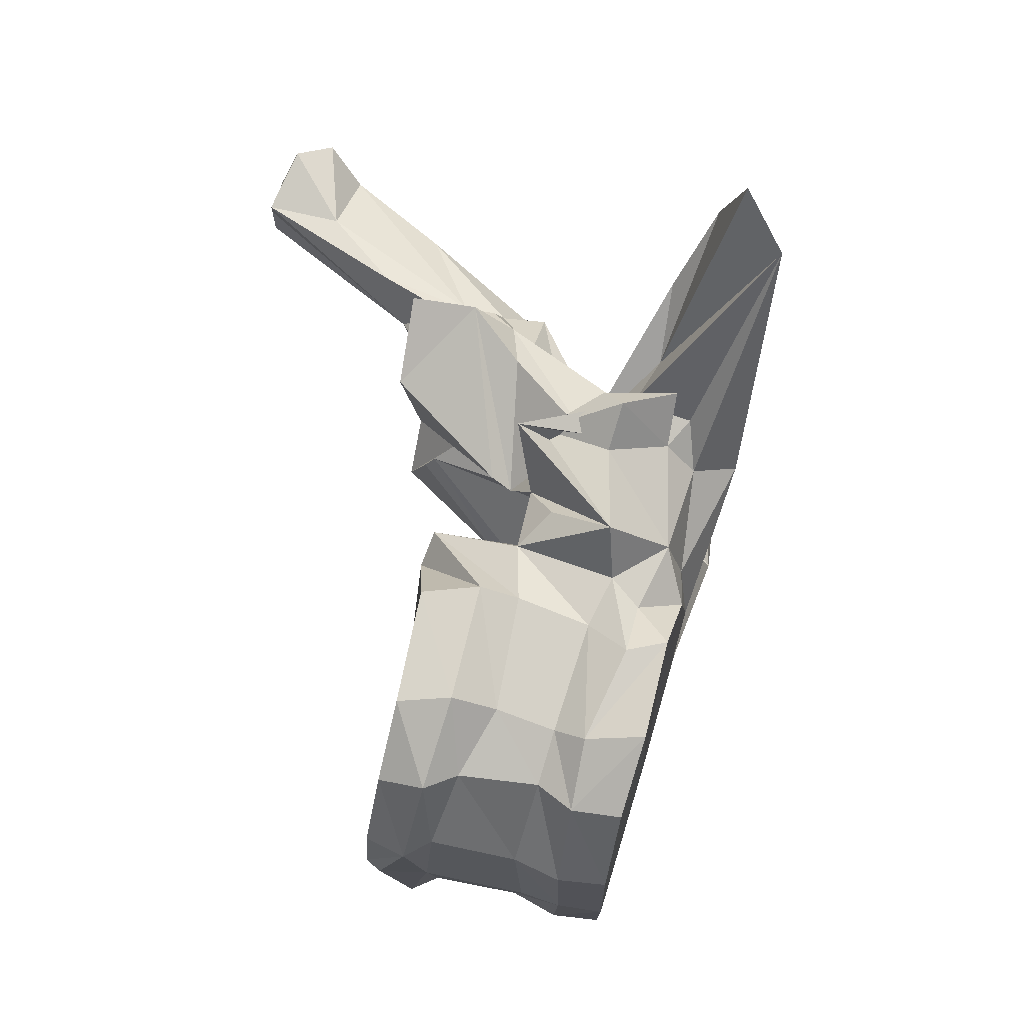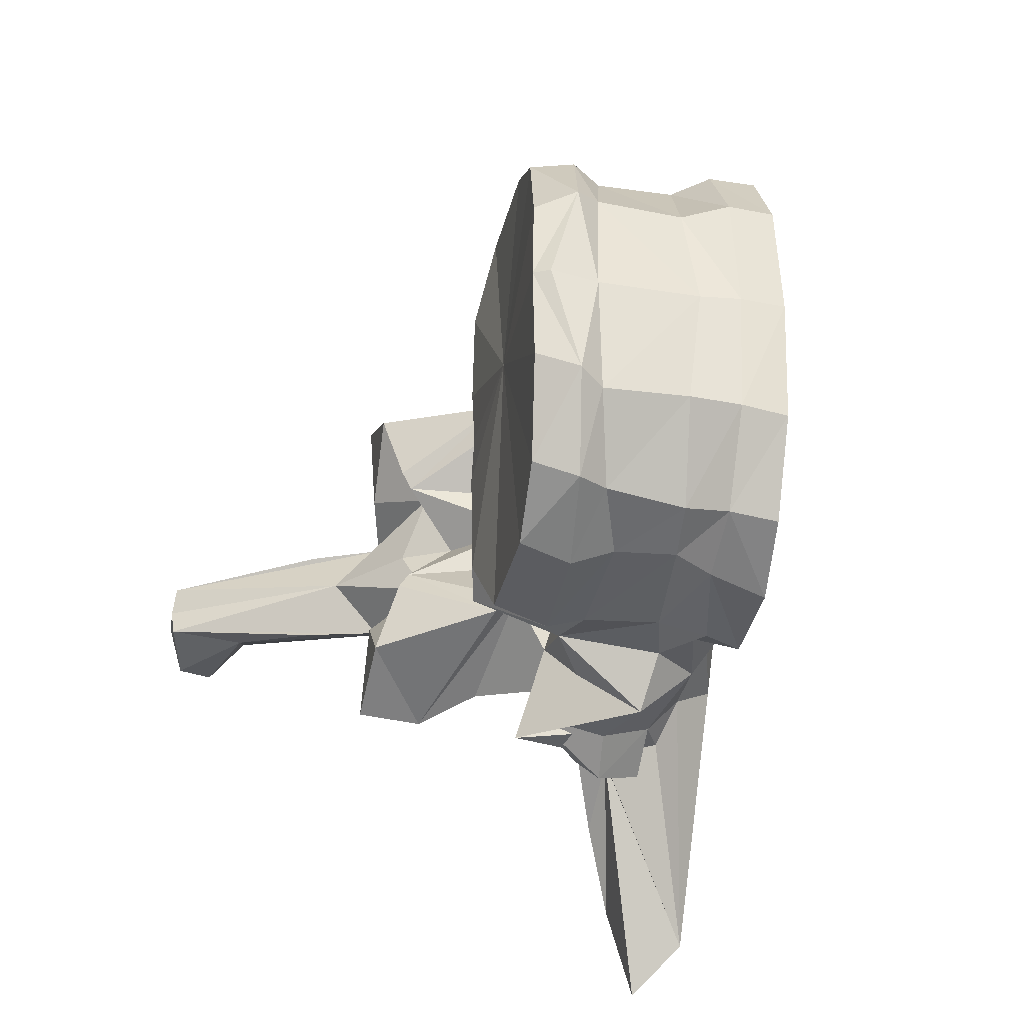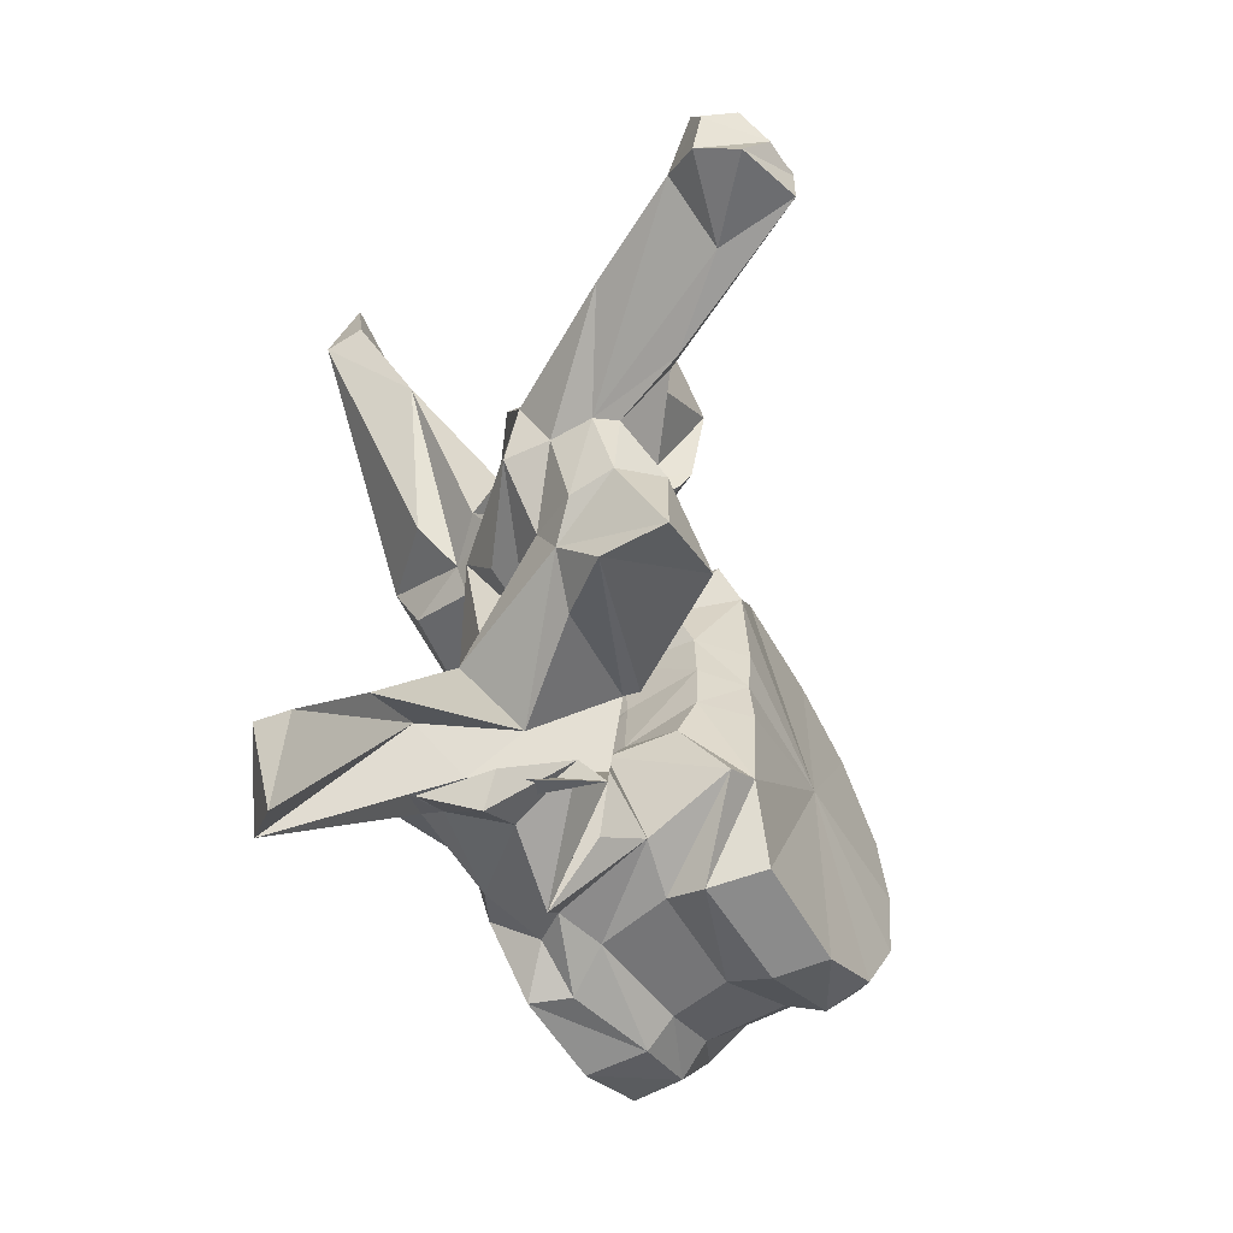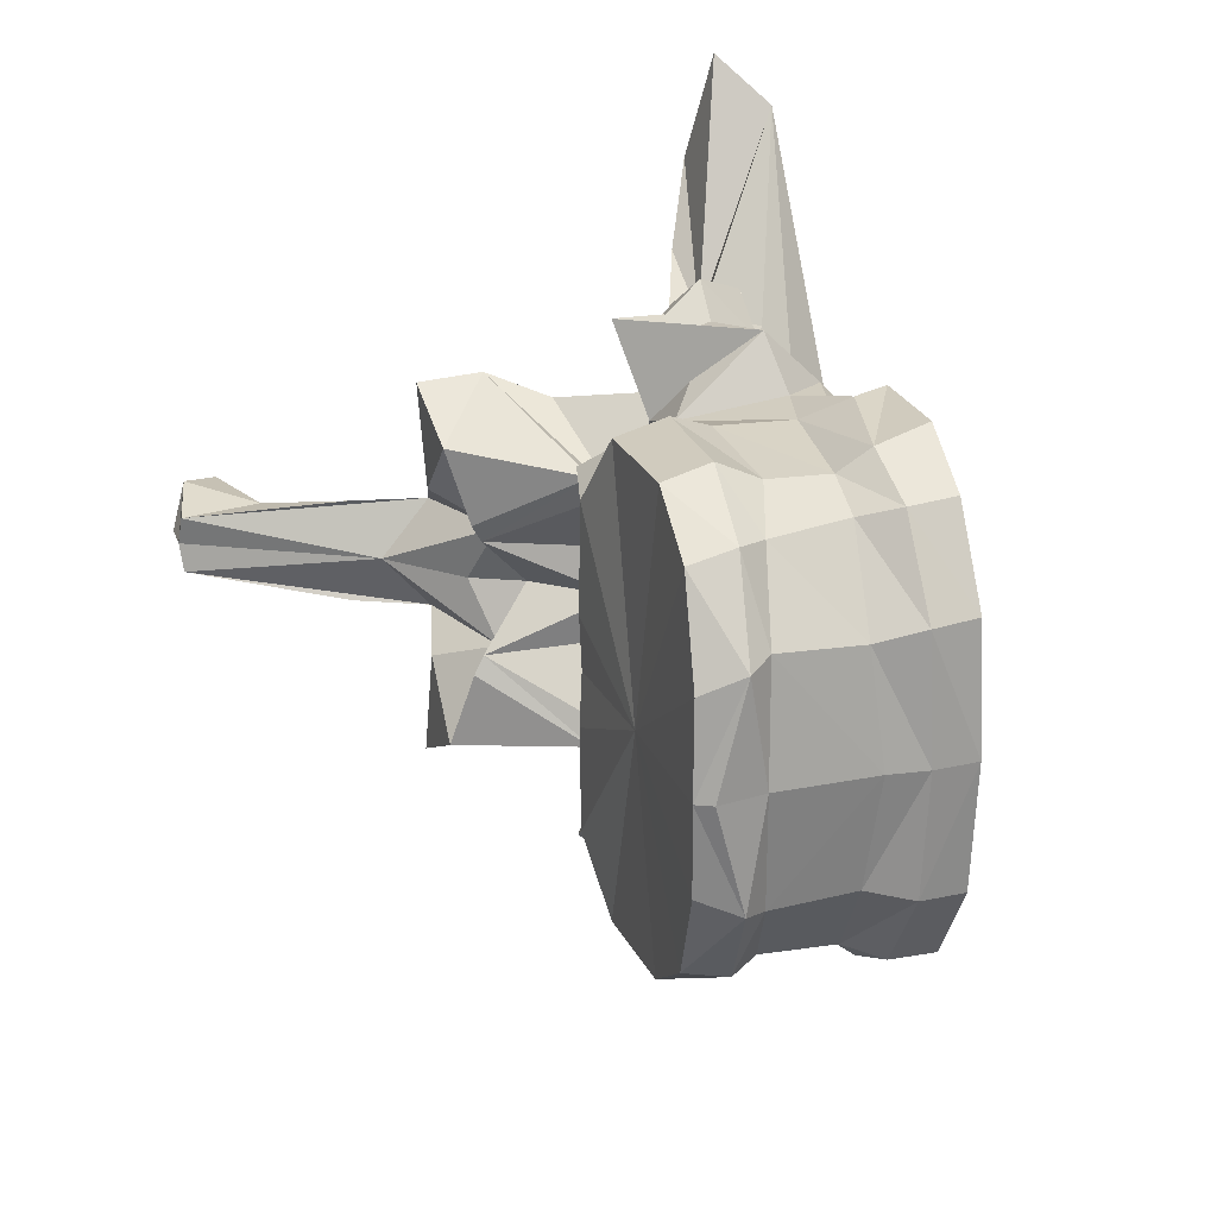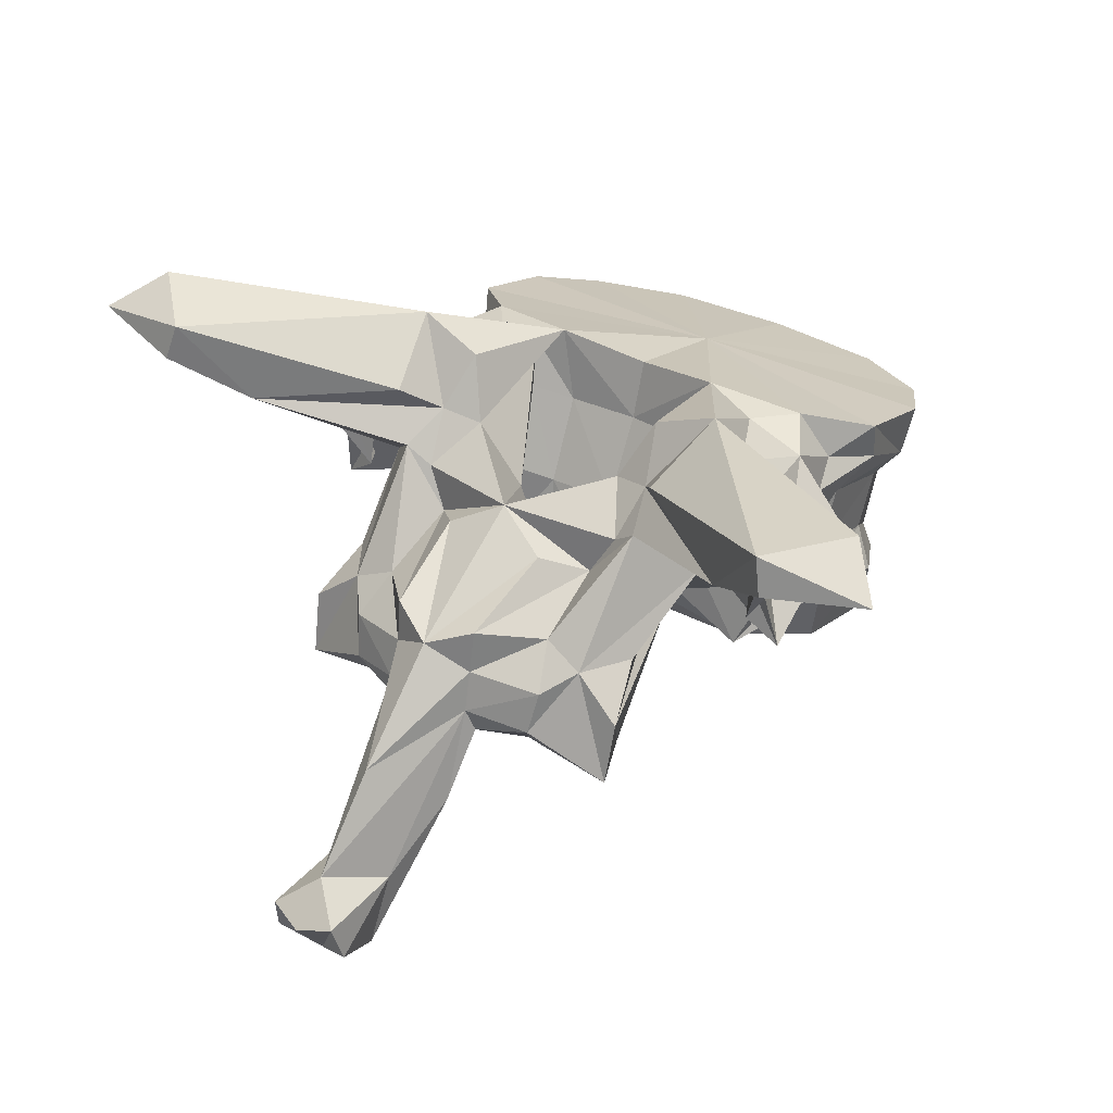
<metadata>
{"format":"obj","ext":"obj","renderer":"f3d","projection":"perspective","resolution":1024,"background":"white","views":[{"elev":72.5,"azim":88.0,"up":"+Z"},{"elev":-33.8,"azim":63.5,"up":"+Z"},{"elev":-59.9,"azim":-73.9,"up":"+Z"},{"elev":22.5,"azim":56.9,"up":"+Z"},{"elev":35.2,"azim":-54.3,"up":"+Y"}]}
</metadata>
<code>
o thoracic3_s
v -0.03107 0.3822 0.000658
v -0.03163 0.3827 0.007916
v -0.04261 0.3854 0.000638
v -0.02979 0.3857 0.009369
v -0.03008 0.3833 0.000659
v -0.03163 0.3827 -0.006645
v -0.02979 0.3857 -0.008098
v -0.035 0.3841 0.01547
v -0.04054 0.3858 0.01914
v -0.05308 0.3876 0.005013
v -0.05313 0.3878 0.000638
v -0.05334 0.3879 0.01352
v -0.04944 0.388 0.01924
v -0.035 0.3841 -0.0142
v -0.04054 0.3858 -0.01787
v -0.05308 0.3876 -0.003742
v -0.05334 0.3879 -0.01225
v -0.04944 0.388 -0.01797
v -0.02978 0.3873 0.00066
v -0.0308 0.3881 0.009985
v -0.03398 0.3877 0.01639
v -0.0308 0.3881 -0.008714
v -0.03398 0.3877 -0.01512
v -0.04053 0.3902 0.01978
v -0.05565 0.3913 0.005141
v -0.05564 0.3912 0.000638
v -0.05565 0.3913 -0.00387
v -0.04952 0.3928 0.01991
v -0.05568 0.3891 0.01511
v -0.05617 0.3928 0.009198
v -0.04053 0.3902 -0.01851
v -0.05568 0.3891 -0.01384
v -0.04952 0.3928 -0.01864
v -0.05617 0.3928 -0.007927
v -0.02779 0.3954 0.000662
v -0.02916 0.3948 0.009659
v -0.03501 0.3905 0.016
v -0.02916 0.3948 -0.008388
v -0.03501 0.3905 -0.01473
v -0.03984 0.3938 0.01805
v -0.05412 0.3973 0.006412
v -0.0537 0.3972 0.00064
v -0.05412 0.3973 -0.005141
v -0.04874 0.3958 0.01888
v -0.0534 0.3959 0.01789
v -0.05555 0.3983 0.009471
v -0.03984 0.3938 -0.01678
v -0.0534 0.3959 -0.01662
v -0.04874 0.3958 -0.01761
v -0.05555 0.3983 -0.0082
v -0.02662 0.3984 0.000663
v -0.02721 0.3983 0.01062
v -0.03391 0.3968 0.01659
v -0.02721 0.3983 -0.009346
v -0.03391 0.3968 -0.01532
v -0.03795 0.3983 0.01813
v -0.05084 0.4041 0.006605
v -0.0524 0.405 0.009873
v -0.05022 0.404 0.000642
v -0.05084 0.4041 -0.005334
v -0.0524 0.405 -0.008602
v -0.04625 0.4013 0.01901
v -0.05001 0.4034 0.01937
v -0.05852 0.3972 0.01618
v -0.05566 0.3987 0.01969
v -0.05305 0.4032 0.02342
v -0.06215 0.4019 0.004026
v -0.03795 0.3983 -0.01686
v -0.05001 0.4034 -0.0181
v -0.04625 0.4013 -0.01774
v -0.05566 0.3987 -0.01842
v -0.05852 0.3972 -0.0149
v -0.05305 0.4032 -0.02215
v -0.06215 0.4019 -0.002756
v -0.02593 0.402 0.000664
v -0.02666 0.4021 0.0108
v -0.0316 0.3993 0.01752
v -0.02666 0.4021 -0.009529
v -0.0316 0.3993 -0.01625
v -0.03678 0.4006 0.01998
v -0.04994 0.4101 0.008245
v -0.05089 0.4089 0.01055
v -0.04874 0.4089 0.000644
v -0.04994 0.4101 -0.006974
v -0.05089 0.4089 -0.009283
v -0.04364 0.4042 0.02091
v -0.04765 0.4054 0.01874
v -0.05263 0.4081 0.01878
v -0.06414 0.4057 0.02167
v -0.0634 0.4019 0.01627
v -0.06212 0.3962 0.02313
v -0.06066 0.3956 0.01021
v -0.05992 0.4035 0.02227
v -0.0626 0.3982 0.02031
v -0.06365 0.3977 0.000639
v -0.06861 0.3888 0.005287
v -0.06905 0.4051 0.00064
v -0.06292 0.4073 0.007655
v -0.03678 0.4006 -0.01871
v -0.04765 0.4054 -0.01747
v -0.04364 0.4042 -0.01964
v -0.05263 0.4081 -0.01751
v -0.0634 0.4019 -0.01499
v -0.06414 0.4057 -0.02039
v -0.06212 0.3962 -0.02186
v -0.06066 0.3956 -0.008943
v -0.0626 0.3982 -0.01903
v -0.05992 0.4035 -0.021
v -0.06861 0.3888 -0.004016
v -0.06292 0.4073 -0.006384
v -0.03853 0.4063 0.000644
v -0.03086 0.4033 0.01776
v -0.03658 0.4053 0.02091
v -0.03086 0.4033 -0.01649
v -0.03658 0.4053 -0.01964
v -0.04411 0.4074 0.02104
v -0.06033 0.4144 0.01519
v -0.05205 0.4095 0.01346
v -0.06062 0.4121 0.009788
v -0.04846 0.4091 0.0162
v -0.05205 0.4095 -0.01219
v -0.06033 0.4144 -0.01392
v -0.06062 0.4121 -0.008517
v -0.04846 0.4091 -0.01493
v -0.06086 0.4084 0.01995
v -0.05949 0.4107 0.01736
v -0.07131 0.417 0.03447
v -0.06823 0.4082 0.01982
v -0.063 0.4104 0.01998
v -0.07463 0.3964 0.01213
v -0.07072 0.3965 0.01471
v -0.07356 0.4093 0.02367
v -0.06728 0.4057 0.01217
v -0.06146 0.394 0.01155
v -0.07521 0.3931 0.01614
v -0.06305 0.4047 0.02457
v -0.06477 0.4033 0.02246
v -0.06439 0.4092 0.02277
v -0.06992 0.3936 0.000638
v -0.06856 0.3879 0.006731
v -0.08008 0.3976 0.000639
v -0.07056 0.4025 0.005144
v -0.06753 0.4007 0.008185
v -0.06674 0.4041 0.0101
v -0.07056 0.4025 -0.003873
v -0.06753 0.4007 -0.006914
v -0.06674 0.4041 -0.008826
v -0.06373 0.408 0.01096
v -0.04411 0.4074 -0.01976
v -0.06086 0.4084 -0.01868
v -0.05949 0.4107 -0.01609
v -0.07072 0.3965 -0.01344
v -0.07463 0.3964 -0.01086
v -0.06823 0.4082 -0.01855
v -0.07356 0.4093 -0.0224
v -0.06728 0.4057 -0.0109
v -0.07131 0.417 -0.03311
v -0.063 0.4104 -0.01871
v -0.06146 0.394 -0.01028
v -0.07521 0.3931 -0.01487
v -0.06477 0.4033 -0.02119
v -0.06305 0.4047 -0.02329
v -0.06439 0.4092 -0.0215
v -0.06856 0.3879 -0.00546
v -0.06373 0.408 -0.009688
v -0.07648 0.4158 0.029
v -0.06667 0.4104 0.0133
v -0.07648 0.4158 -0.02764
v -0.06667 0.4104 -0.01203
v -0.07524 0.4142 0.03812
v -0.07712 0.4128 0.02977
v -0.07712 0.3947 0.009968
v -0.07807 0.3912 0.009466
v -0.07632 0.3879 0.01592
v -0.07414 0.398 0.008684
v -0.06993 0.3865 0.01275
v -0.06999 0.391 0.005483
v -0.073 0.3901 0.000637
v -0.06999 0.391 -0.004212
v -0.07835 0.3992 0.004443
v -0.088 0.3896 0.000621
v -0.07888 0.3956 0.004339
v -0.07835 0.3992 -0.003172
v -0.07888 0.3956 -0.003069
v -0.07414 0.398 -0.007413
v -0.07807 0.3912 -0.008195
v -0.07712 0.3947 -0.008698
v -0.07632 0.3879 -0.01465
v -0.07524 0.4142 -0.03676
v -0.07712 0.4128 -0.02841
v -0.06993 0.3865 -0.01148
v -0.0798 0.3923 0.0045
v -0.07937 0.3904 0.005166
v -0.07539 0.3881 0.007583
v -0.08011 0.3865 0.000635
v -0.07539 0.3881 -0.006312
v -0.07937 0.3904 -0.003895
v -0.09423 0.3827 0.000659
v -0.0798 0.3923 -0.003229
v -0.08928 0.3806 0.003605
v -0.08293 0.3852 0.004855
v -0.09118 0.3746 0.002959
v -0.09176 0.3745 0.000676
v -0.09118 0.3746 -0.001602
v -0.08293 0.3852 -0.003584
v -0.0967 0.3804 0.003637
v -0.09758 0.3795 0.000665
v -0.08928 0.3806 -0.002247
v -0.0967 0.3804 -0.00228
v -0.09594 0.3772 0.004124
v -0.09462 0.3754 0.000659
v -0.09594 0.3772 -0.002766
f 1 2 3
f 4 2 1
f 4 1 5
f 3 6 1
f 1 6 7
f 5 1 7
f 2 8 3
f 8 2 4
f 8 9 3
f 10 11 3
f 3 12 10
f 13 12 3
f 3 9 13
f 3 14 6
f 3 15 14
f 3 11 16
f 16 17 3
f 3 17 18
f 18 15 3
f 19 20 4
f 19 4 5
f 21 4 20
f 8 4 21
f 5 7 19
f 7 6 14
f 7 22 19
f 22 7 23
f 23 7 14
f 9 8 21
f 9 21 24
f 13 9 24
f 11 10 25
f 12 25 10
f 11 25 26
f 27 16 11
f 26 27 11
f 28 29 12
f 28 12 13
f 12 29 30
f 12 30 25
f 13 24 28
f 23 14 15
f 31 23 15
f 31 15 18
f 16 27 17
f 17 32 33
f 18 17 33
f 34 32 17
f 27 34 17
f 33 31 18
f 35 20 19
f 19 22 35
f 35 36 20
f 37 20 36
f 21 20 37
f 24 21 37
f 22 38 35
f 38 22 39
f 39 22 23
f 39 23 31
f 24 37 40
f 28 24 40
f 41 26 25
f 41 25 30
f 26 41 42
f 42 43 26
f 27 26 43
f 34 27 43
f 28 40 44
f 44 29 28
f 44 45 29
f 30 29 46
f 29 45 46
f 41 30 46
f 47 39 31
f 47 31 33
f 32 48 49
f 33 32 49
f 50 32 34
f 50 48 32
f 49 47 33
f 50 34 43
f 51 36 35
f 35 38 51
f 51 52 36
f 53 36 52
f 37 36 53
f 40 37 53
f 38 54 51
f 54 38 55
f 55 38 39
f 55 39 47
f 40 53 56
f 44 40 56
f 42 41 57
f 41 58 57
f 41 46 58
f 42 57 59
f 60 43 42
f 59 60 42
f 60 61 43
f 61 50 43
f 44 56 62
f 62 45 44
f 62 63 45
f 64 45 65
f 66 65 45
f 66 45 63
f 45 64 46
f 58 46 67
f 67 46 64
f 68 55 47
f 68 47 49
f 48 69 70
f 49 48 70
f 71 48 72
f 48 71 73
f 69 48 73
f 50 72 48
f 70 68 49
f 74 50 61
f 72 50 74
f 75 52 51
f 51 54 75
f 75 76 52
f 77 52 76
f 53 52 77
f 56 53 77
f 54 78 75
f 78 54 79
f 79 54 55
f 79 55 68
f 56 77 80
f 62 56 80
f 59 57 81
f 57 58 82
f 57 82 81
f 67 82 58
f 59 81 83
f 84 60 59
f 83 84 59
f 85 61 60
f 84 85 60
f 61 85 74
f 62 80 86
f 86 63 62
f 86 87 63
f 88 66 63
f 88 63 87
f 89 90 64
f 89 64 91
f 64 65 66
f 64 66 91
f 64 90 92
f 64 92 67
f 66 93 94
f 66 94 91
f 88 93 66
f 95 67 96
f 67 95 97
f 67 97 98
f 92 96 67
f 67 98 82
f 99 79 68
f 99 68 70
f 69 100 101
f 70 69 101
f 69 73 102
f 100 69 102
f 101 99 70
f 73 71 72
f 72 103 104
f 105 72 104
f 105 73 72
f 106 103 72
f 74 106 72
f 107 108 73
f 105 107 73
f 73 108 102
f 109 74 95
f 97 95 74
f 110 97 74
f 74 109 106
f 85 110 74
f 76 75 111
f 111 75 78
f 77 76 112
f 112 76 111
f 113 80 77
f 113 77 112
f 114 78 79
f 111 78 114
f 79 99 115
f 114 79 115
f 116 86 80
f 116 80 113
f 117 118 81
f 81 119 117
f 81 98 119
f 98 81 82
f 83 81 111
f 81 120 111
f 118 120 81
f 111 84 83
f 84 121 122
f 122 123 84
f 123 110 84
f 85 84 110
f 111 124 84
f 84 124 121
f 116 87 86
f 120 88 87
f 116 120 87
f 120 118 88
f 88 125 93
f 125 88 126
f 126 88 118
f 127 128 89
f 128 90 89
f 89 91 125
f 129 89 125
f 127 89 129
f 130 131 90
f 128 132 90
f 90 131 92
f 90 133 130
f 90 132 133
f 91 94 125
f 96 92 134
f 135 134 92
f 135 92 131
f 125 136 93
f 136 94 93
f 136 137 94
f 137 138 94
f 94 138 125
f 95 96 139
f 139 109 95
f 139 96 140
f 96 134 140
f 141 142 97
f 97 142 143
f 97 143 144
f 144 98 97
f 97 145 141
f 146 145 97
f 147 146 97
f 97 110 147
f 144 148 98
f 98 148 119
f 99 101 149
f 115 99 149
f 101 100 149
f 100 102 124
f 100 124 149
f 102 121 124
f 108 150 102
f 151 102 150
f 121 102 151
f 103 152 153
f 104 103 154
f 103 155 154
f 106 152 103
f 153 156 103
f 156 155 103
f 104 154 157
f 150 105 104
f 150 104 158
f 158 104 157
f 150 107 105
f 159 106 109
f 106 159 160
f 152 106 160
f 107 161 162
f 108 107 162
f 107 163 161
f 150 163 107
f 108 162 150
f 164 109 139
f 164 159 109
f 110 165 147
f 123 165 110
f 113 112 111
f 116 113 111
f 120 116 111
f 111 114 115
f 111 115 149
f 111 149 124
f 118 117 126
f 127 126 117
f 166 127 117
f 166 117 167
f 117 148 167
f 148 117 119
f 151 122 121
f 122 151 157
f 122 157 168
f 169 122 168
f 169 165 122
f 123 122 165
f 125 138 136
f 125 126 129
f 127 129 126
f 127 170 128
f 170 127 166
f 128 170 171
f 132 128 171
f 135 131 130
f 130 172 173
f 130 173 174
f 130 174 135
f 172 130 175
f 133 175 130
f 132 171 166
f 132 166 167
f 148 133 132
f 148 132 167
f 144 133 148
f 175 133 143
f 143 133 144
f 135 176 134
f 134 176 140
f 135 174 176
f 136 138 137
f 139 140 177
f 139 177 178
f 179 164 139
f 178 179 139
f 140 176 177
f 180 142 141
f 141 181 182
f 141 182 180
f 141 145 183
f 184 181 141
f 183 184 141
f 180 143 142
f 180 175 143
f 145 146 183
f 146 185 183
f 146 156 185
f 147 156 146
f 165 156 147
f 162 163 150
f 158 151 150
f 151 158 157
f 153 152 160
f 186 187 153
f 188 186 153
f 160 188 153
f 185 153 187
f 153 185 156
f 154 189 157
f 190 189 154
f 190 154 155
f 168 190 155
f 169 168 155
f 155 156 165
f 169 155 165
f 168 157 189
f 159 191 160
f 164 191 159
f 191 188 160
f 161 163 162
f 179 191 164
f 170 166 171
f 190 168 189
f 182 172 175
f 192 173 172
f 192 172 182
f 193 194 173
f 193 173 192
f 194 174 173
f 194 176 174
f 182 175 180
f 177 176 194
f 177 194 193
f 177 193 195
f 178 177 195
f 195 179 178
f 196 191 179
f 197 196 179
f 195 197 179
f 181 198 192
f 181 192 182
f 199 198 181
f 184 199 181
f 183 185 184
f 185 187 184
f 184 187 199
f 187 186 199
f 186 196 197
f 199 186 197
f 186 188 196
f 188 191 196
f 198 200 192
f 201 193 192
f 201 192 200
f 202 195 193
f 202 193 201
f 195 202 203
f 203 204 195
f 197 195 204
f 199 197 205
f 205 197 204
f 198 206 200
f 207 206 198
f 208 209 198
f 199 208 198
f 198 209 207
f 208 199 205
f 202 201 200
f 202 200 210
f 206 210 200
f 203 202 210
f 203 210 211
f 212 204 203
f 211 212 203
f 208 205 204
f 212 208 204
f 211 210 206
f 211 206 207
f 207 209 211
f 208 212 209
f 209 212 211

</code>
